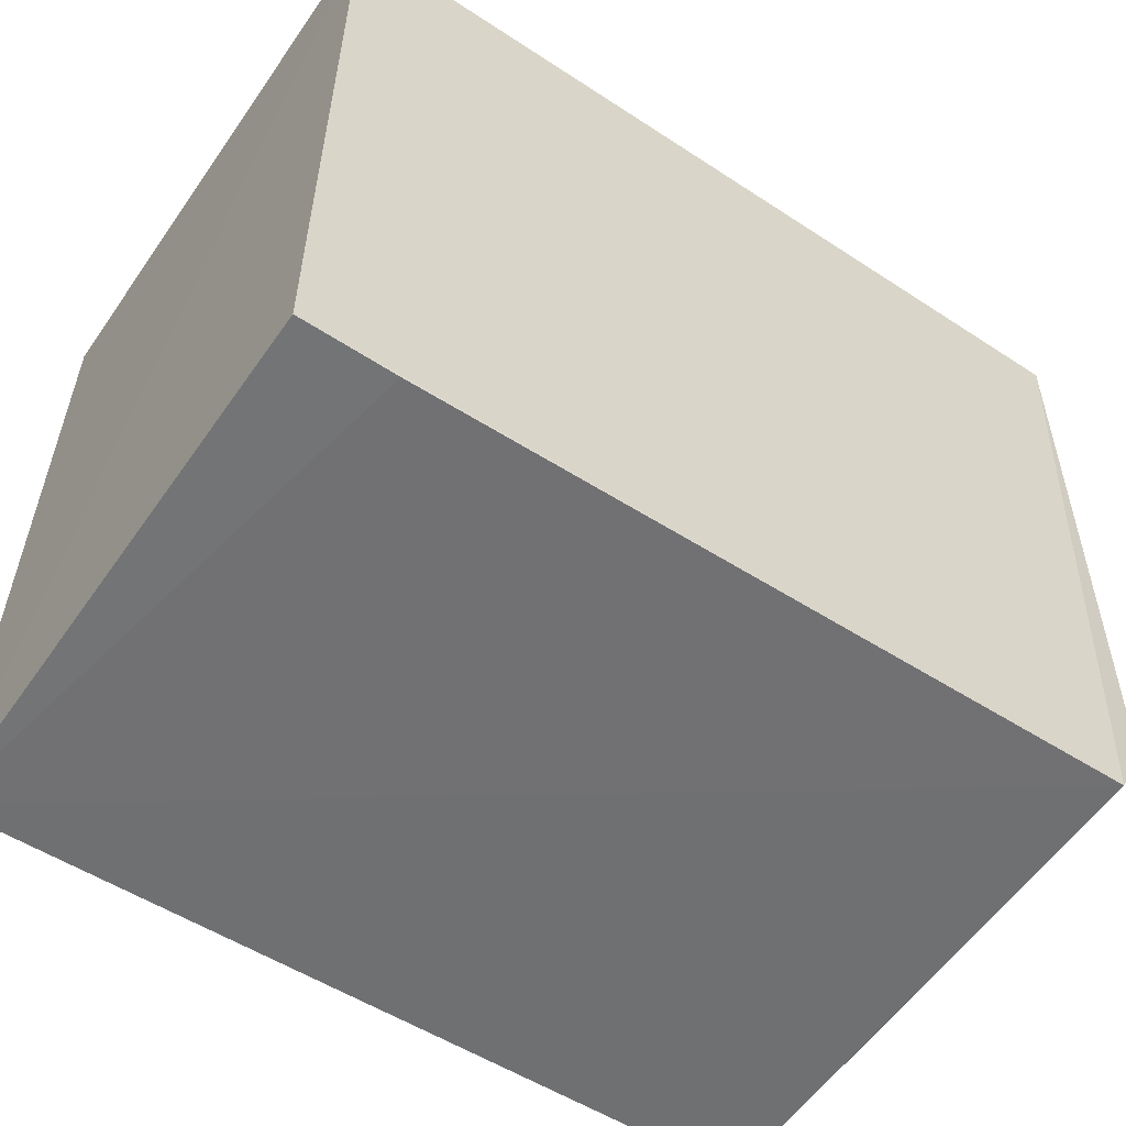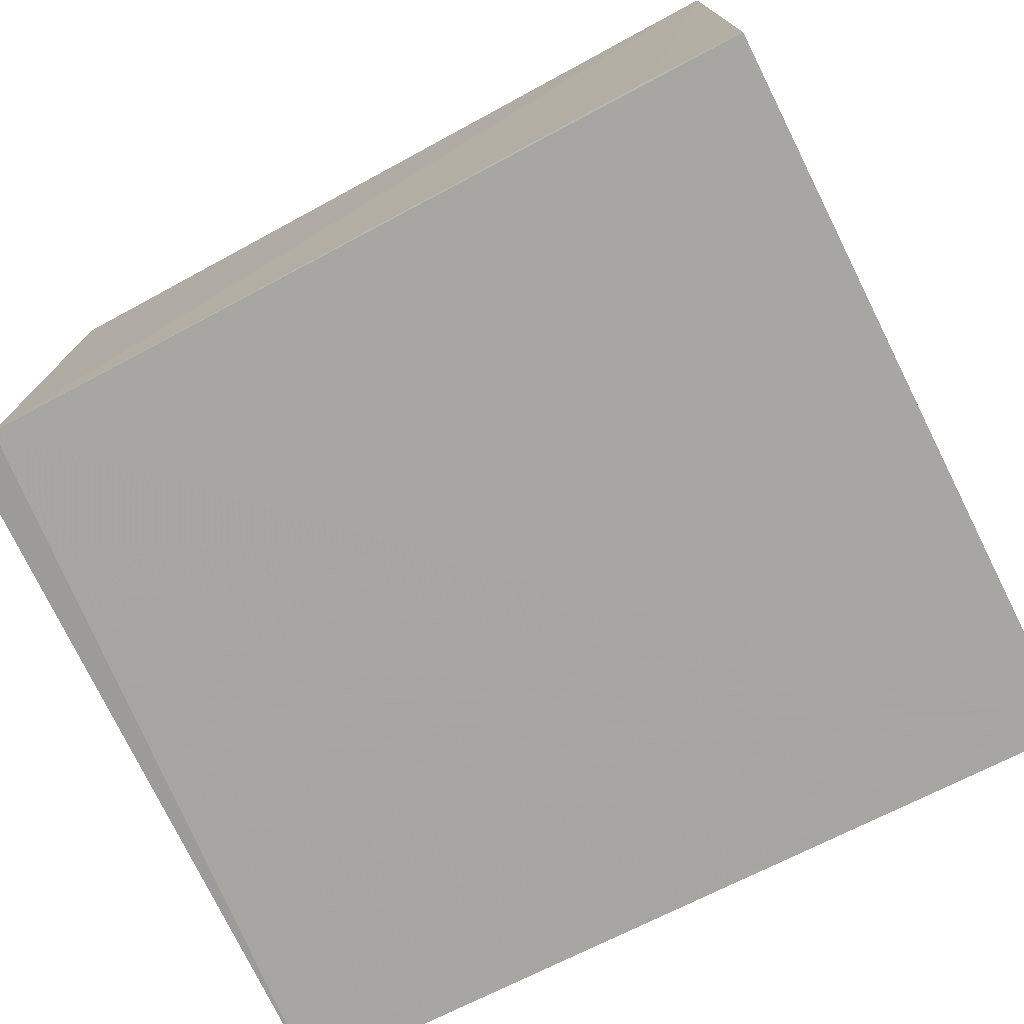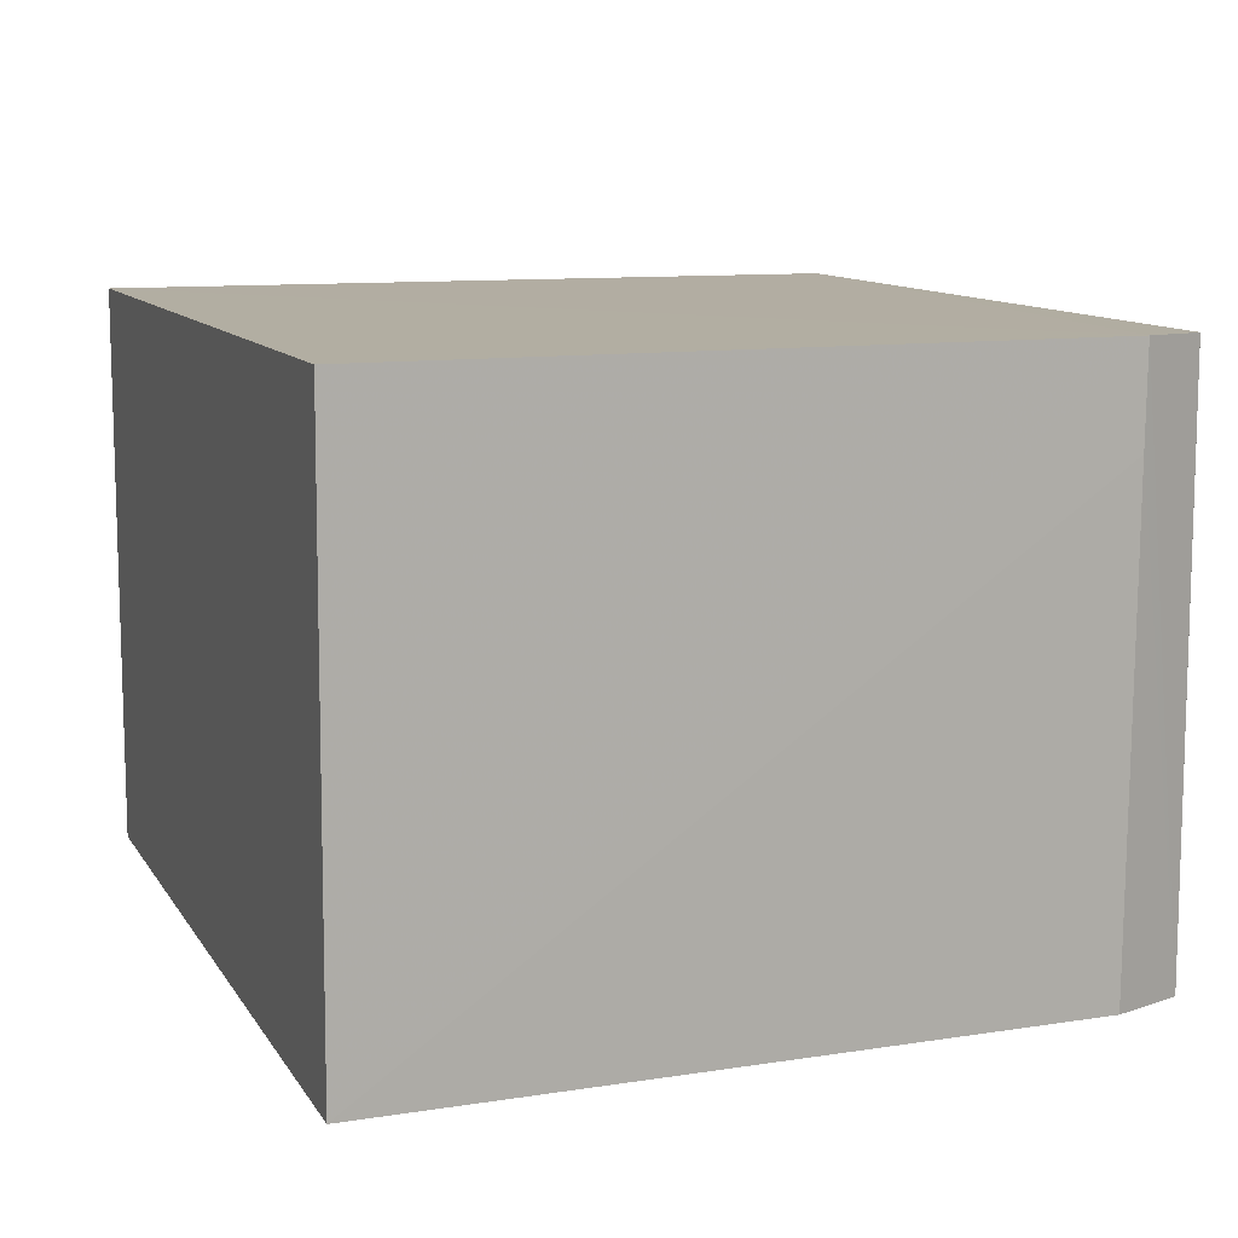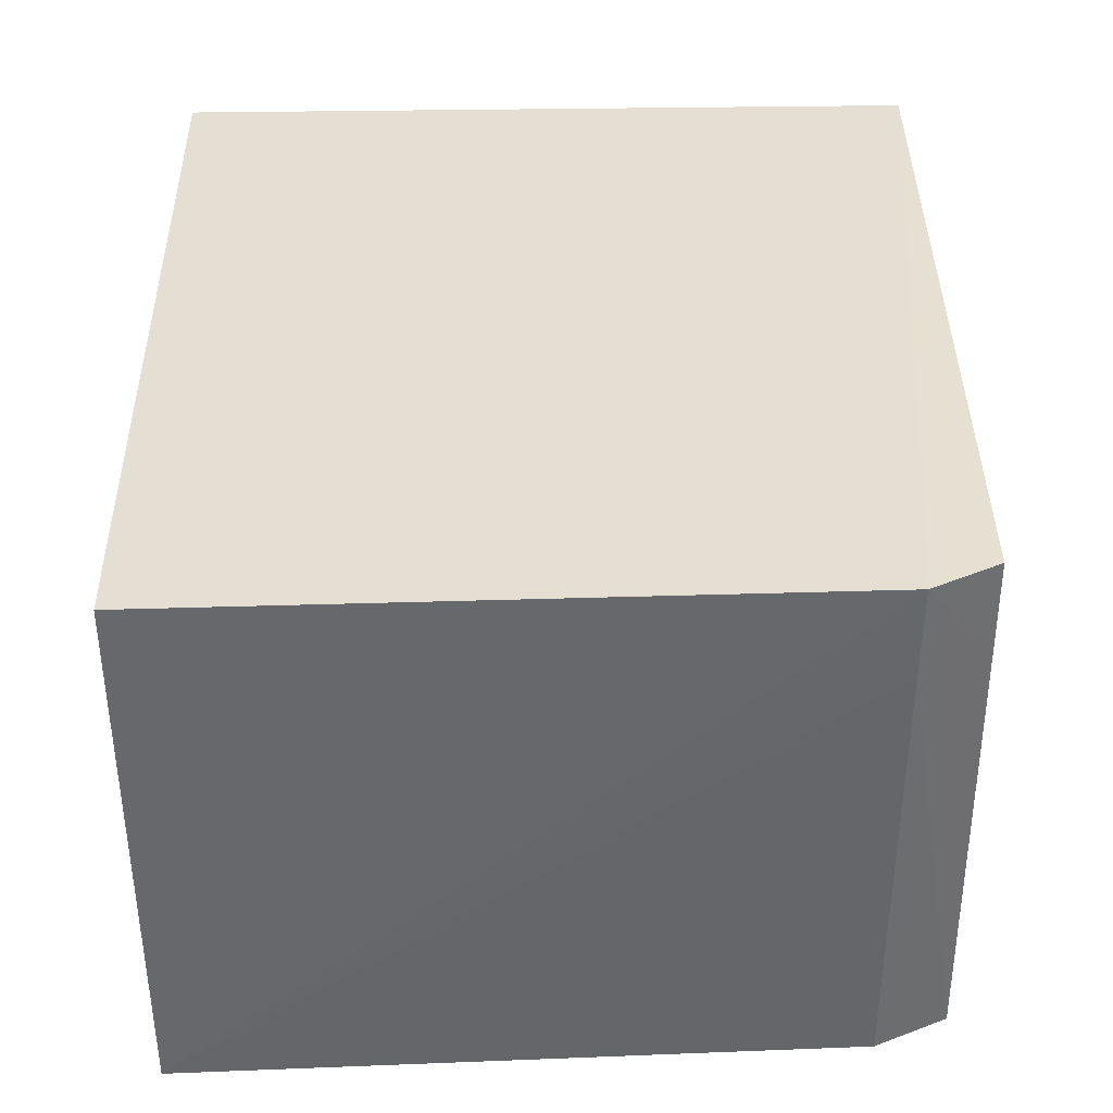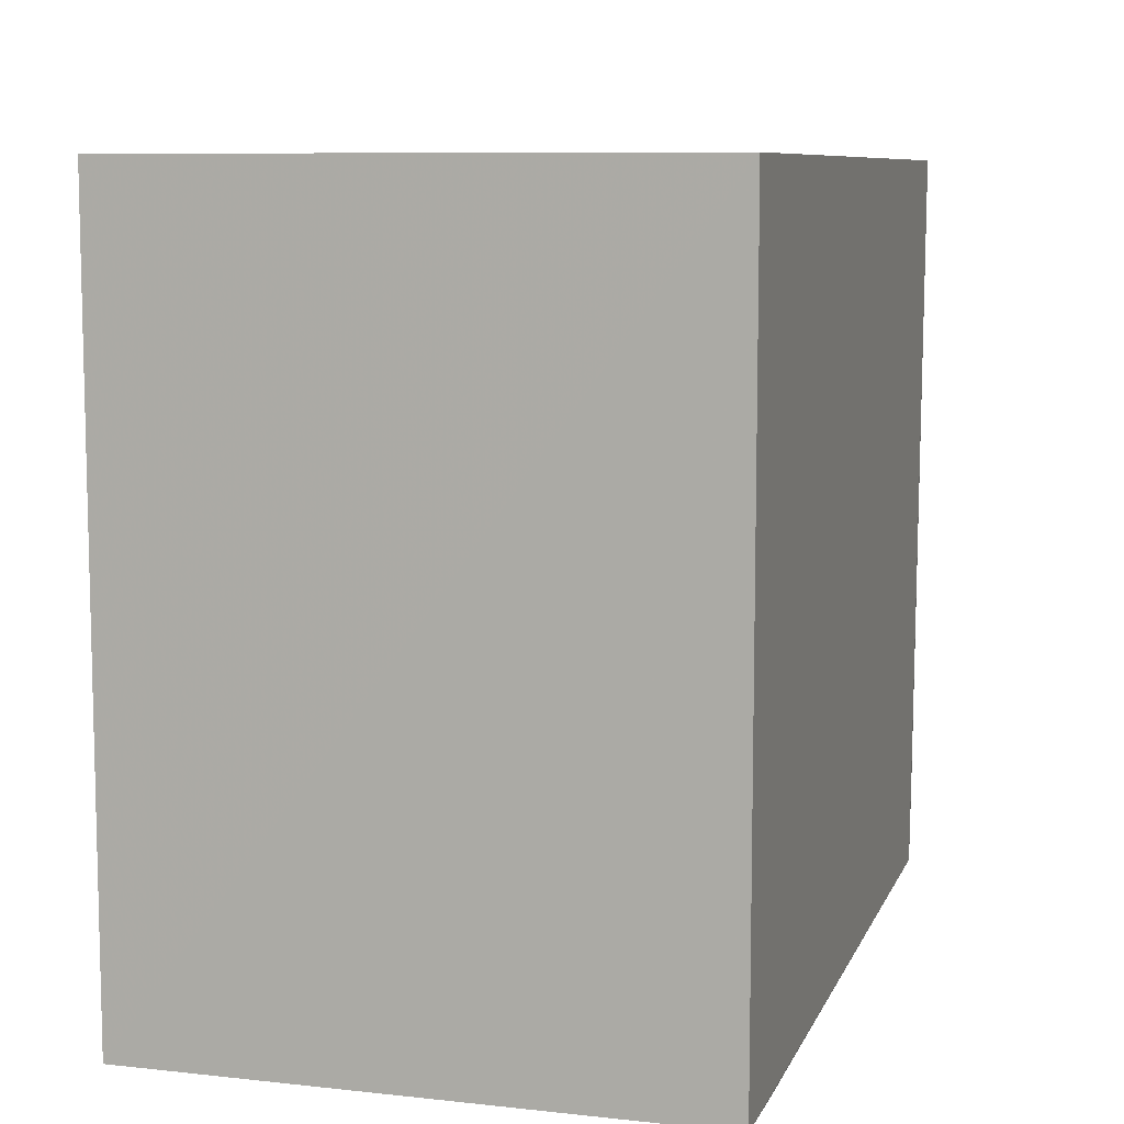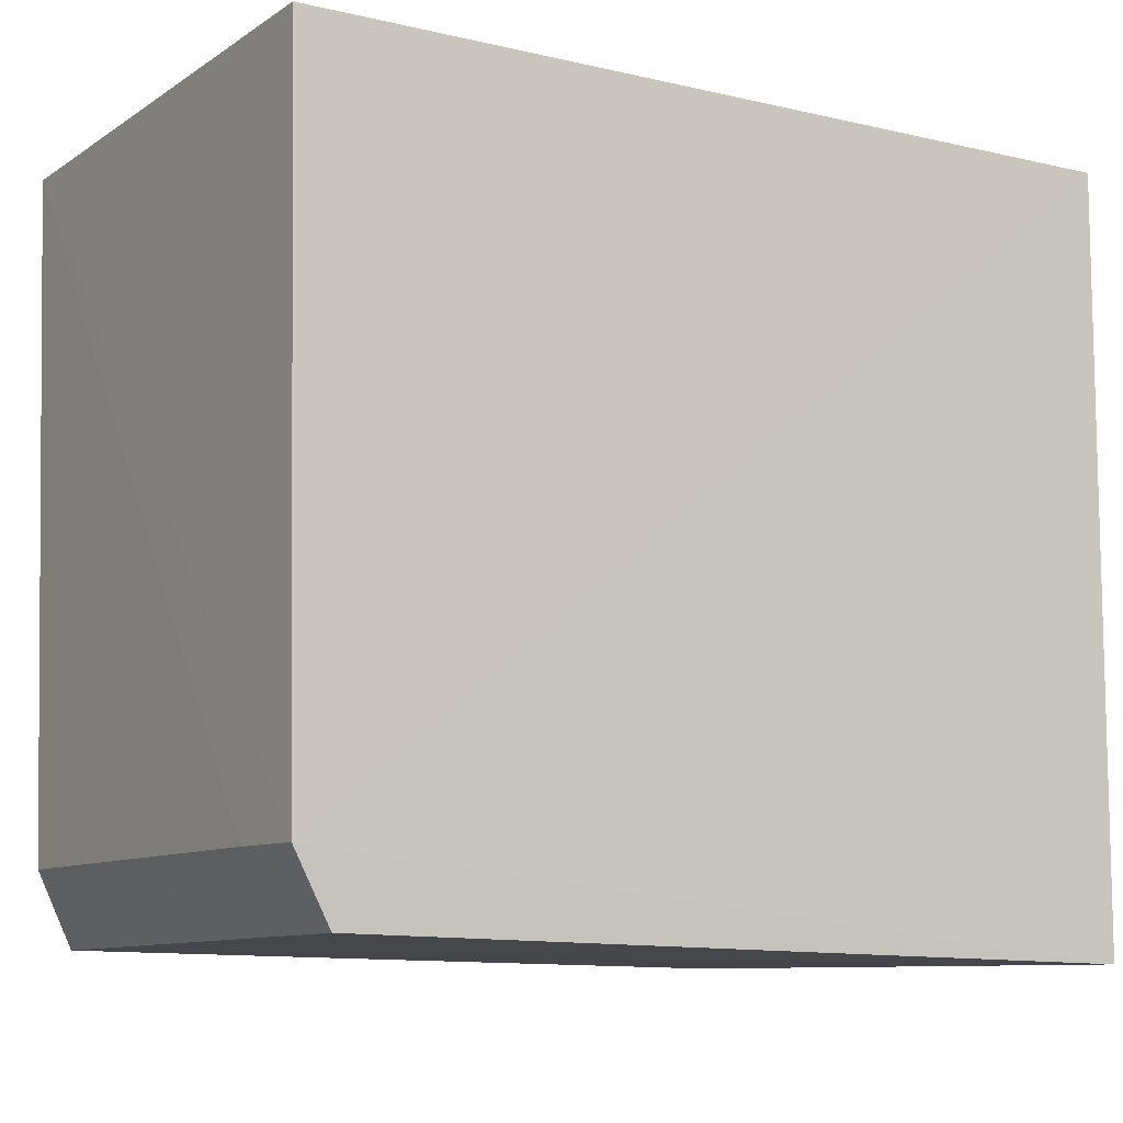
<metadata>
{"format":"obj","ext":"obj","renderer":"f3d","projection":"perspective","resolution":1024,"background":"white","views":[{"elev":-56.3,"azim":145.6,"up":"+Y"},{"elev":-74.2,"azim":26.8,"up":"+Z"},{"elev":10.7,"azim":-109.6,"up":"+Z"},{"elev":37.3,"azim":-91.3,"up":"+Z"},{"elev":8.5,"azim":106.3,"up":"+Y"},{"elev":-9.1,"azim":-32.2,"up":"+Y"}]}
</metadata>
<code>
v -0.1243 0.002816 0.07156
v -0.1243 -0.04055 0.07152
v -0.1243 0.002816 0.03972
v -0.173 0.002693 0.03977
v -0.1733 0.002628 0.07162
v -0.1297 -0.04067 0.03975
v -0.1727 -0.03545 0.07165
v -0.1243 -0.04066 0.03975
v -0.1699 -0.0398 0.03959
v -0.1721 -0.03552 0.03985
v -0.1706 -0.03931 0.07152
v -0.1726 -0.03542 0.06634
v -0.1705 -0.03937 0.06622
f 1 2 3
f 1 3 4
f 5 1 4
f 7 2 1
f 7 1 5
f 7 5 4
f 8 3 2
f 8 2 6
f 9 4 3
f 9 8 6
f 9 3 8
f 9 6 2
f 10 4 9
f 11 9 2
f 11 2 7
f 12 10 9
f 12 9 7
f 12 7 4
f 12 4 10
f 13 11 7
f 13 7 9
f 13 9 11

</code>
